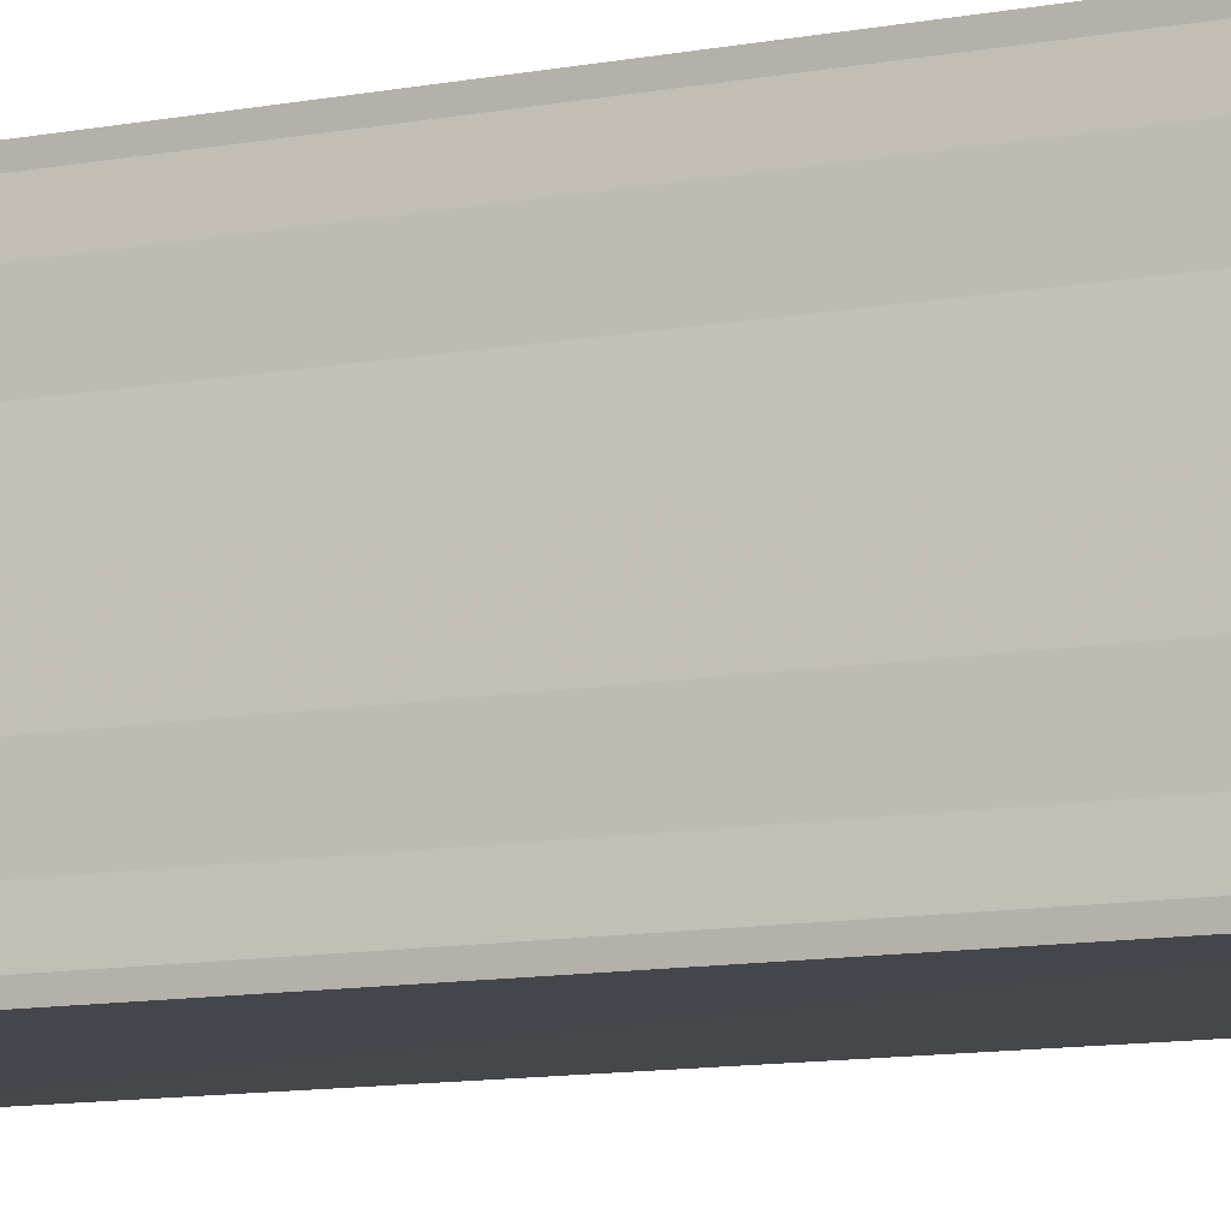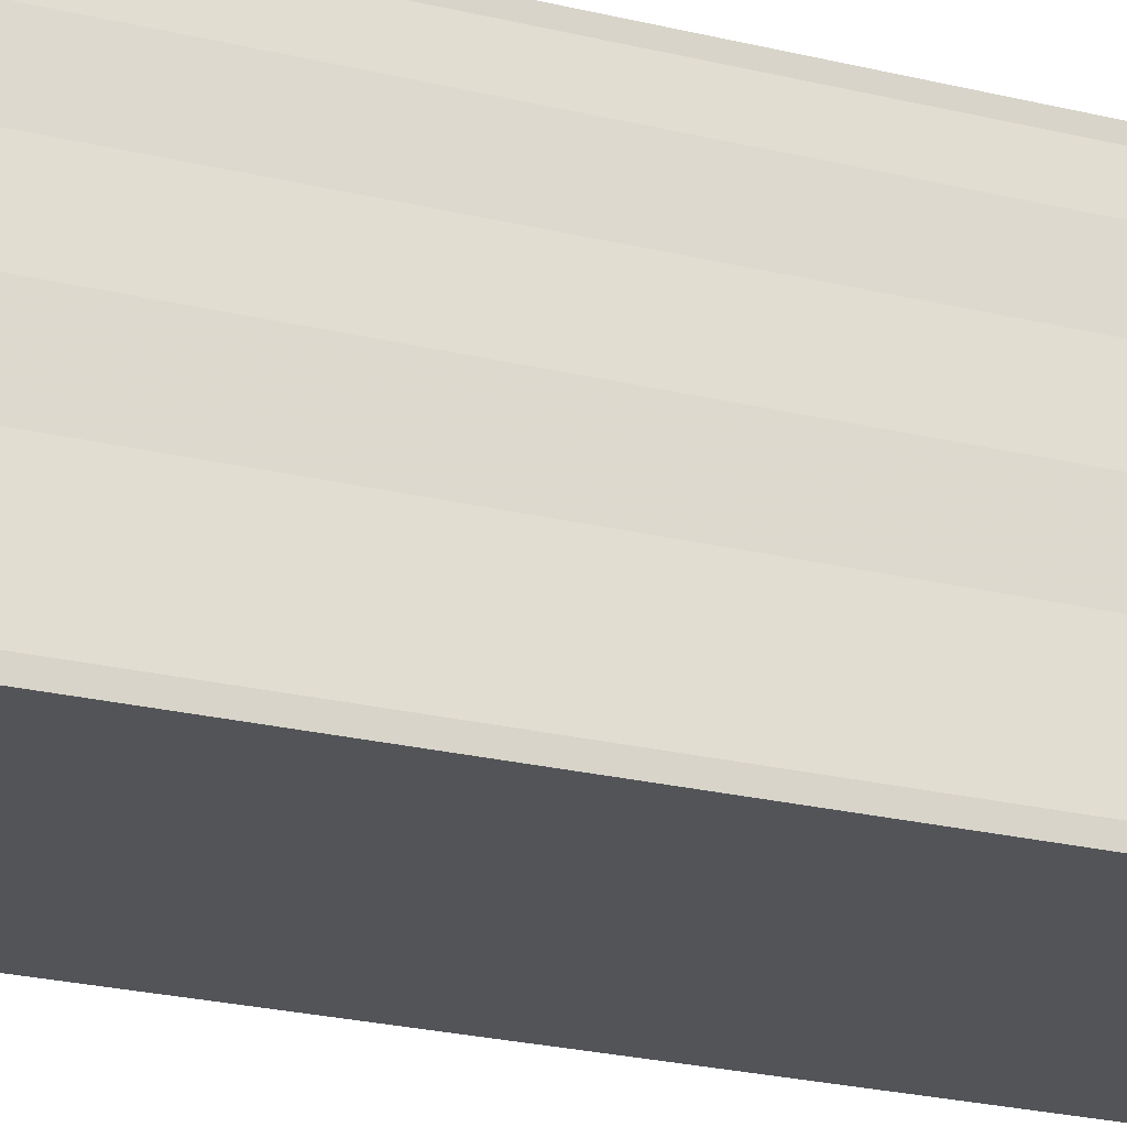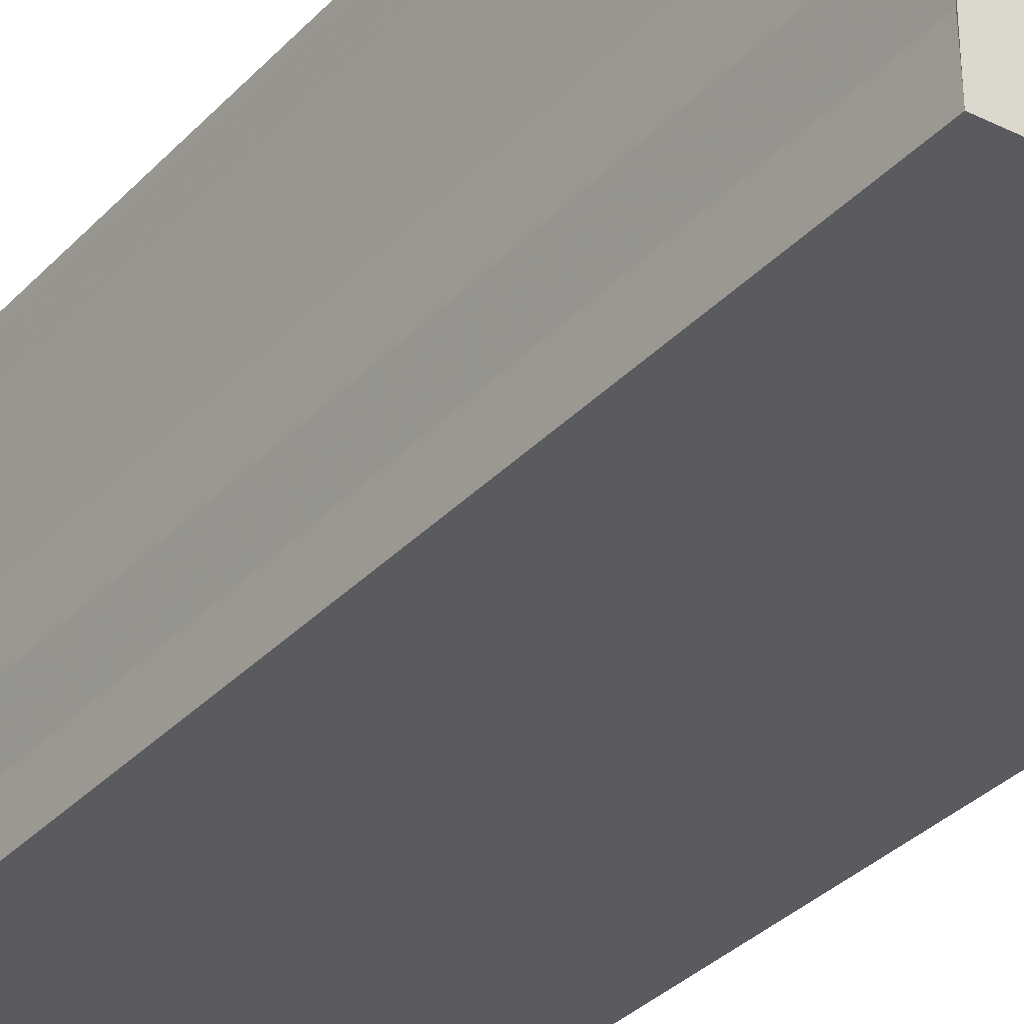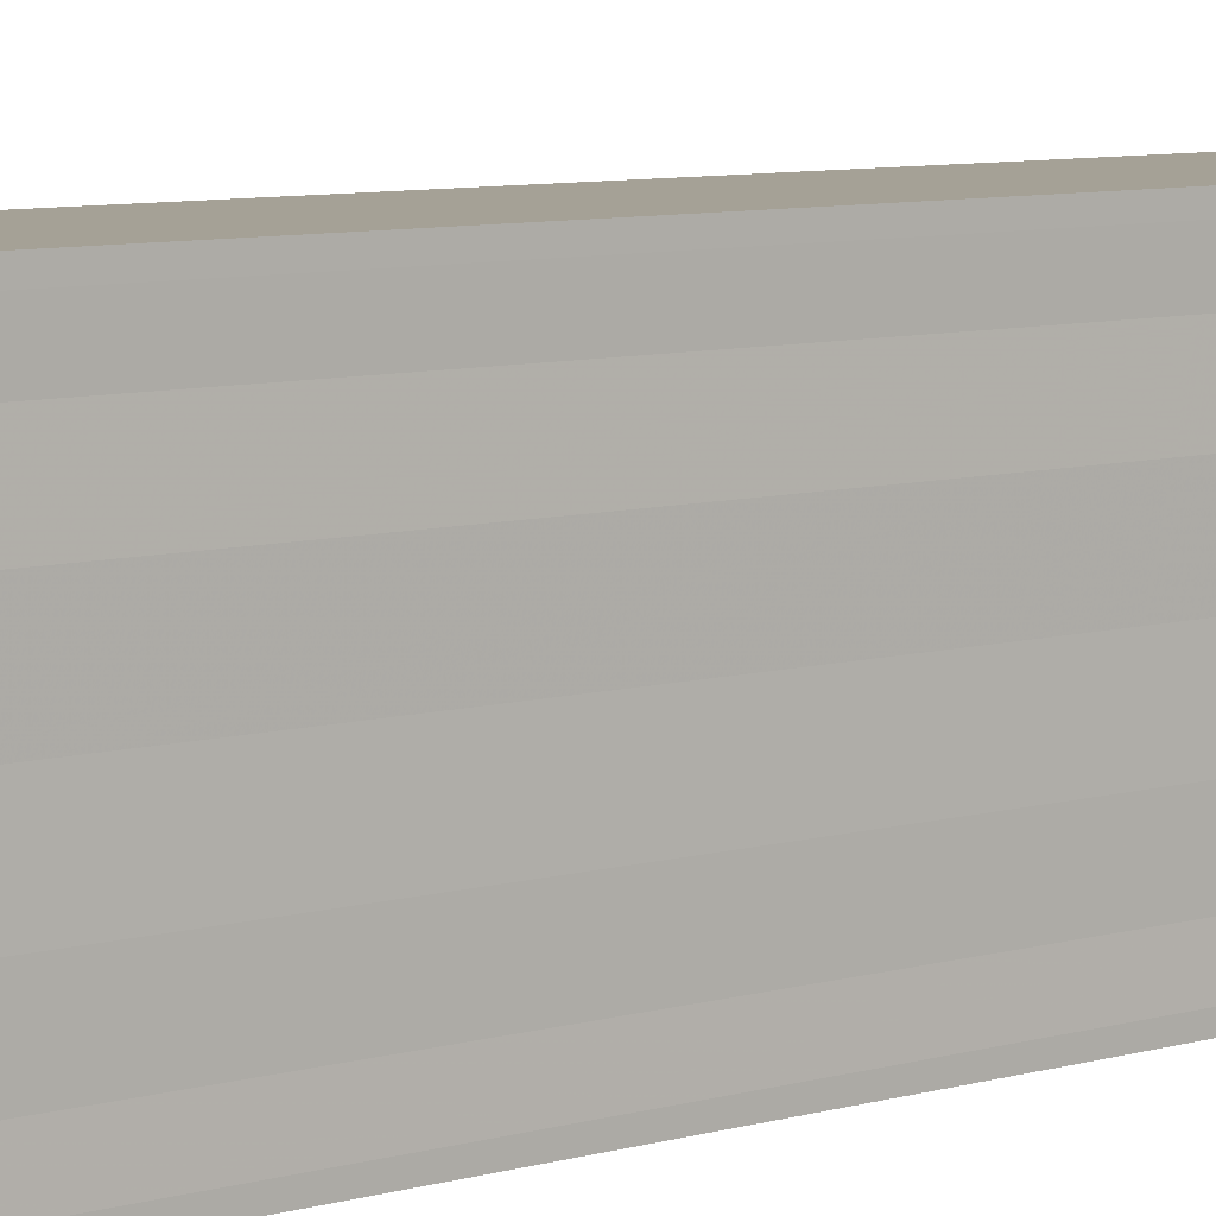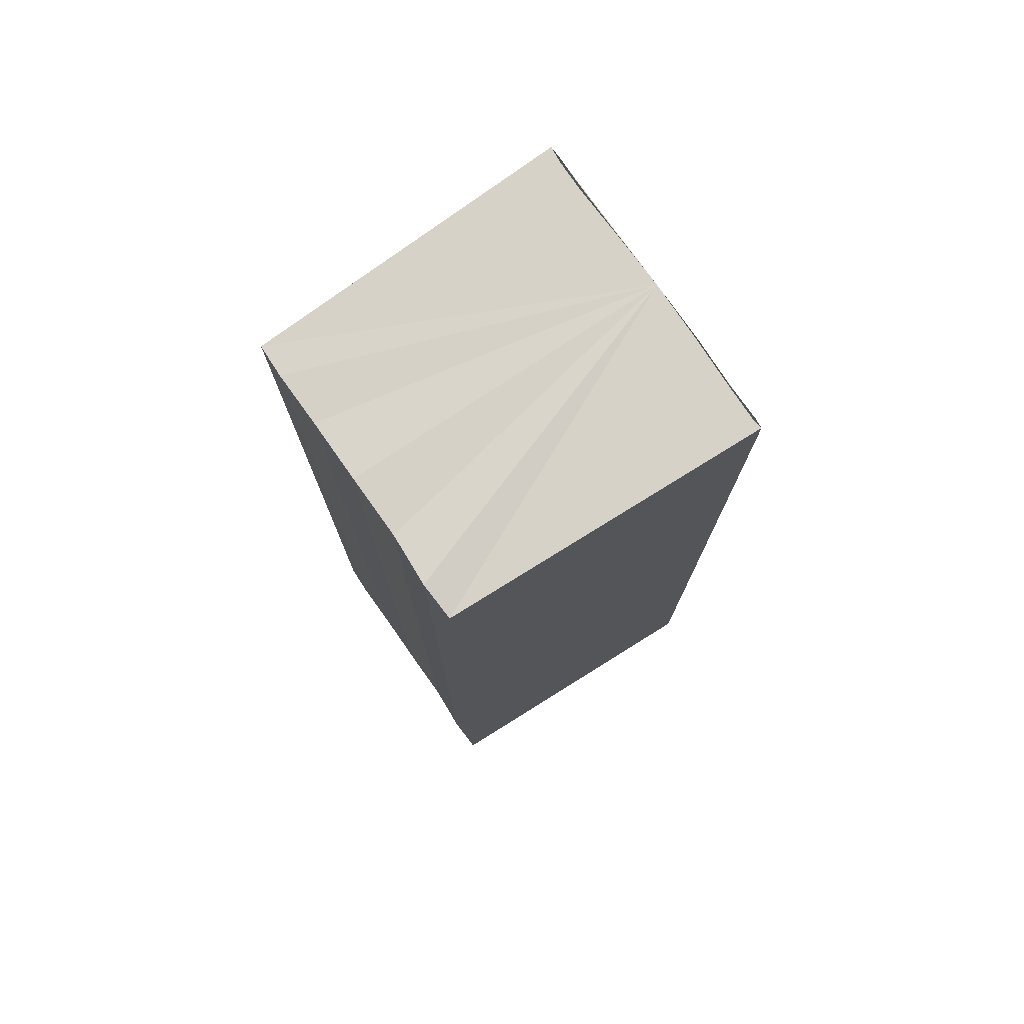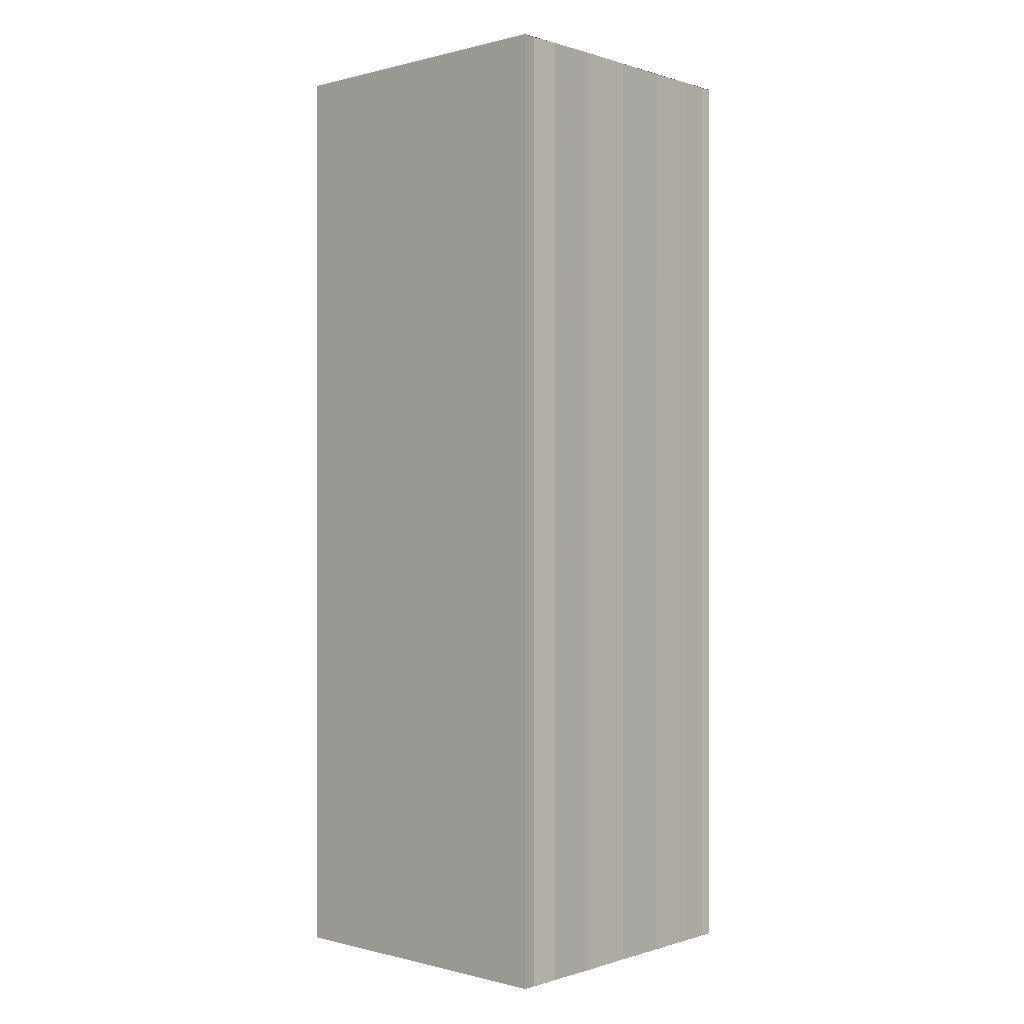
<metadata>
{"format":"obj","ext":"obj","renderer":"f3d","projection":"perspective","resolution":1024,"background":"white","views":[{"elev":-12.4,"azim":-67.4,"up":"+Z"},{"elev":-24.7,"azim":-111.7,"up":"+Z"},{"elev":-33.5,"azim":-35.8,"up":"+Z"},{"elev":8.0,"azim":-128.1,"up":"+Z"},{"elev":76.2,"azim":145.5,"up":"+Y"},{"elev":0.2,"azim":-138.8,"up":"+Y"}]}
</metadata>
<code>
o 1016
v 2176 1876 7.635
v 2176 1876 7.636
v 2176 1876 7.635
v 2176 1876 7.636
v 2176 1876 7.638
v 2176 1876 7.638
v 2176 1876 7.639
v 2176 1876 7.639
v 2176 1876 7.64
v 2176 1876 7.64
v 2176 1876 7.64
v 2176 1876 7.639
v 2176 1876 7.638
v 2176 1876 7.636
v 2176 1876 7.635
v 2176 1876 7.633
v 2176 1876 7.631
v 2176 1876 7.63
v 2176 1876 7.629
v 2176 1876 7.633
v 2176 1876 7.639
v 2176 1876 7.64
v 2176 1876 7.639
v 2176 1876 7.64
v 2176 1876 7.639
v 2176 1876 7.638
v 2176 1876 7.636
v 2176 1876 7.635
v 2176 1876 7.633
v 2176 1876 7.631
v 2176 1876 7.63
v 2176 1876 7.629
v 2176 1876 7.633
v 2176 1876 7.631
v 2176 1876 7.631
v 2176 1876 7.63
v 2176 1876 7.63
v 2176 1876 7.629
v 2176 1876 7.629
v 2176 1876 7.629
v 2176 1876 7.63
v 2176 1876 7.629
v 2176 1876 7.63
v 2176 1876 7.629
v 2176 1876 7.631
v 2176 1876 7.63
v 2176 1876 7.633
v 2176 1876 7.631
v 2176 1876 7.635
v 2176 1876 7.633
v 2176 1876 7.636
v 2176 1876 7.635
v 2176 1876 7.638
v 2176 1876 7.636
v 2176 1876 7.639
v 2176 1876 7.638
v 2176 1876 7.639
v 2176 1876 7.638
v 2176 1876 7.636
v 2176 1876 7.638
v 2176 1876 7.635
v 2176 1876 7.636
v 2176 1876 7.633
v 2176 1876 7.635
v 2176 1876 7.631
v 2176 1876 7.633
v 2176 1876 7.63
v 2176 1876 7.631
f 1 2 3
f 3 2 4
f 2 5 4
f 4 5 6
f 5 7 6
f 6 7 8
f 7 9 8
f 8 10 11
f 3 11 12
f 3 12 13
f 3 13 14
f 3 14 15
f 3 15 16
f 3 16 17
f 3 17 18
f 3 18 19
f 20 1 3
f 1 21 10
f 22 21 23
f 24 25 22
f 1 26 21
f 1 27 26
f 1 28 27
f 1 29 28
f 1 30 29
f 1 31 30
f 1 32 31
f 33 1 20
f 34 33 20
f 35 33 34
f 36 35 34
f 37 35 36
f 38 37 36
f 39 37 40
f 41 32 42
f 43 44 41
f 45 31 46
f 47 48 45
f 49 50 47
f 51 52 49
f 53 54 51
f 55 56 53
f 57 58 55
f 58 59 60
f 59 61 62
f 61 63 64
f 63 65 66
f 65 67 68

</code>
